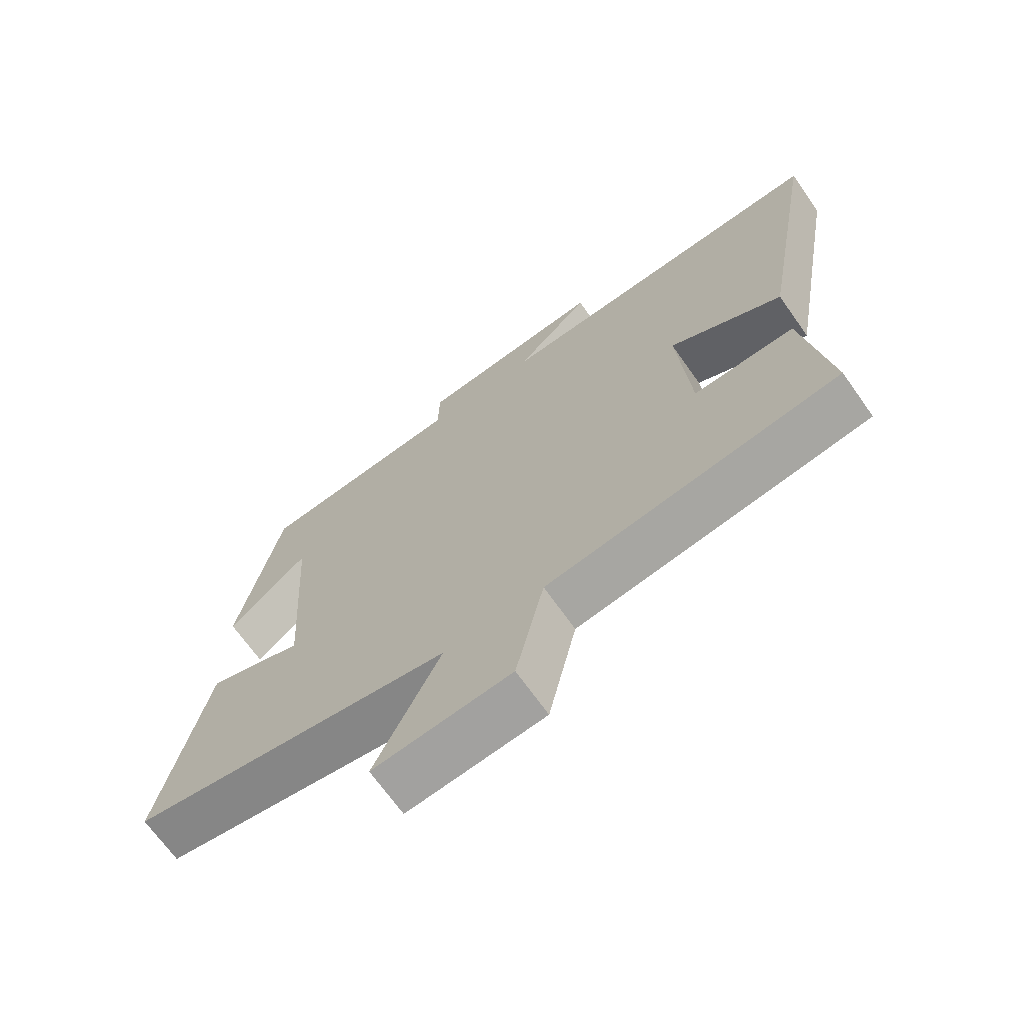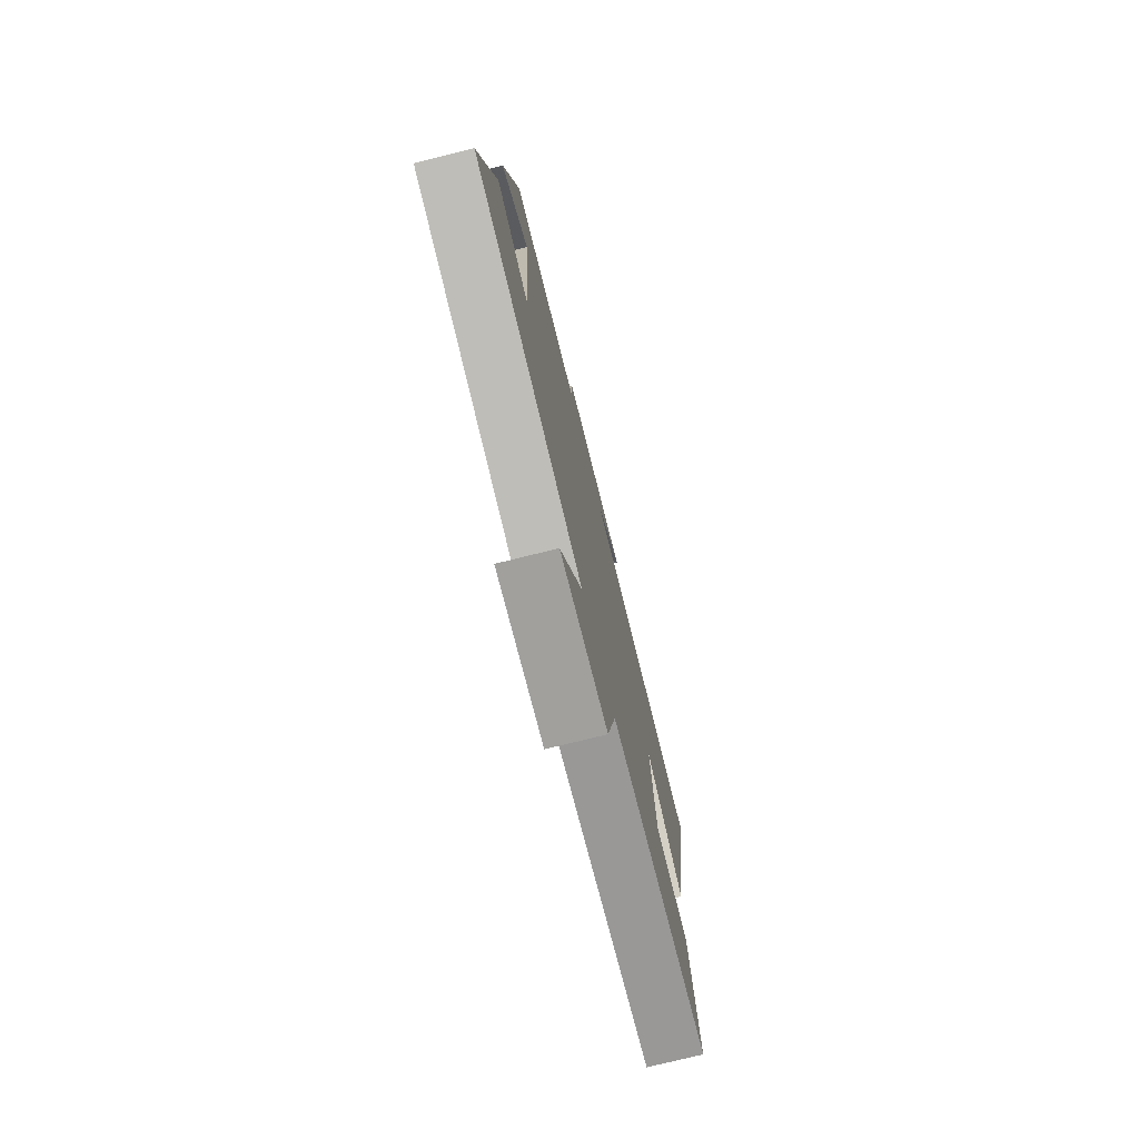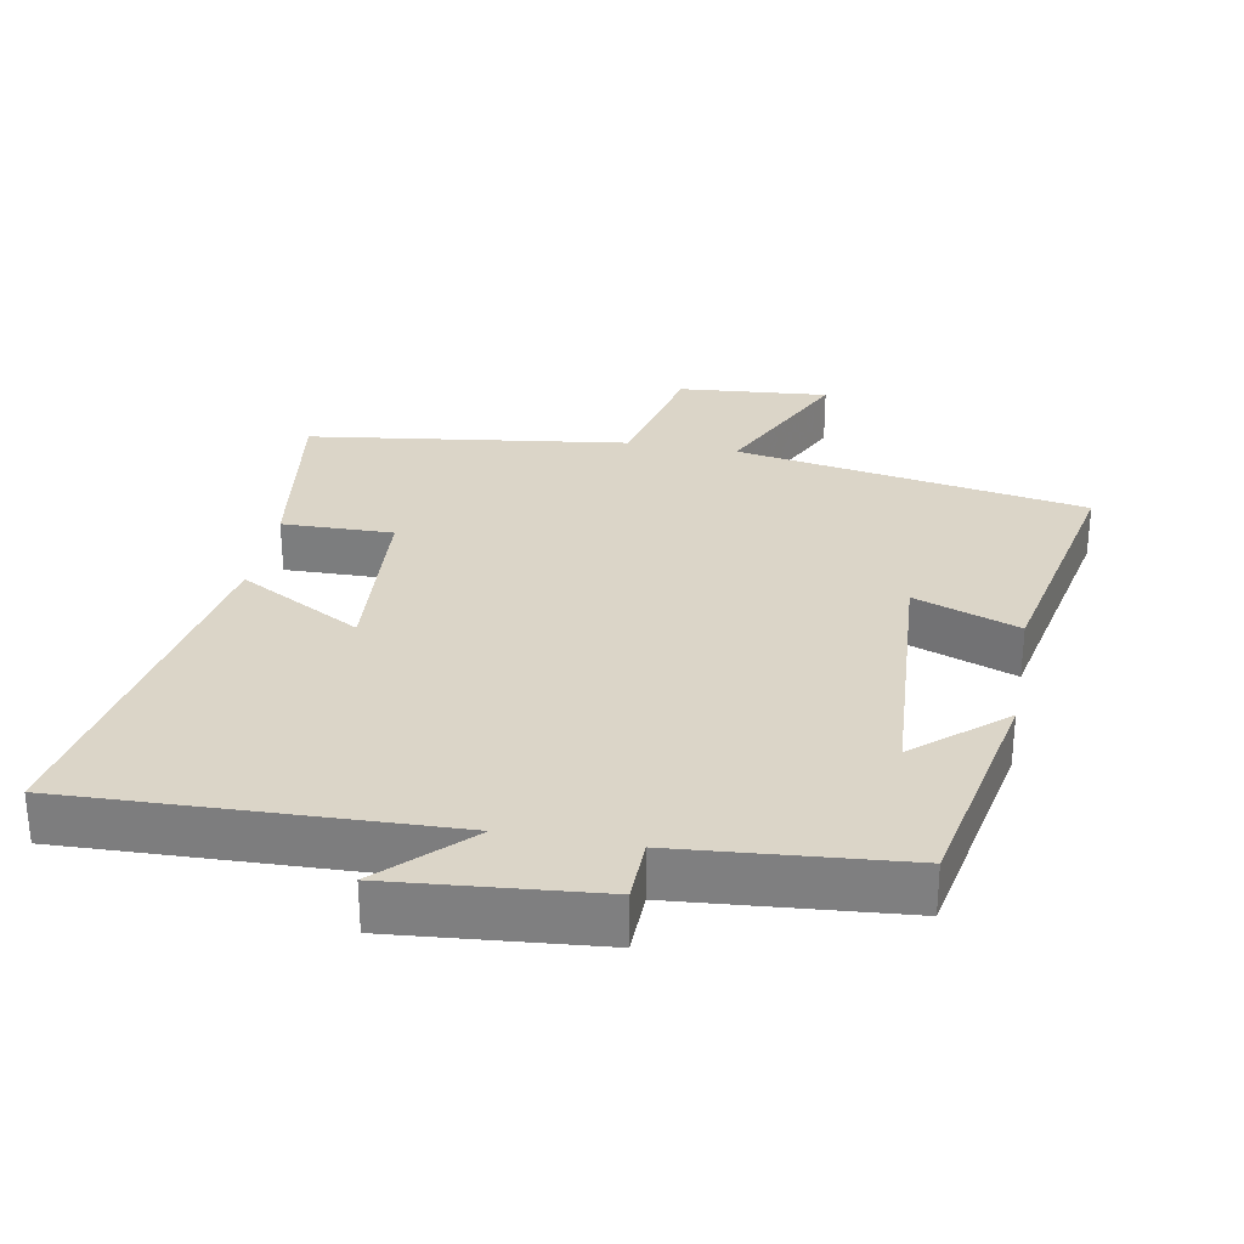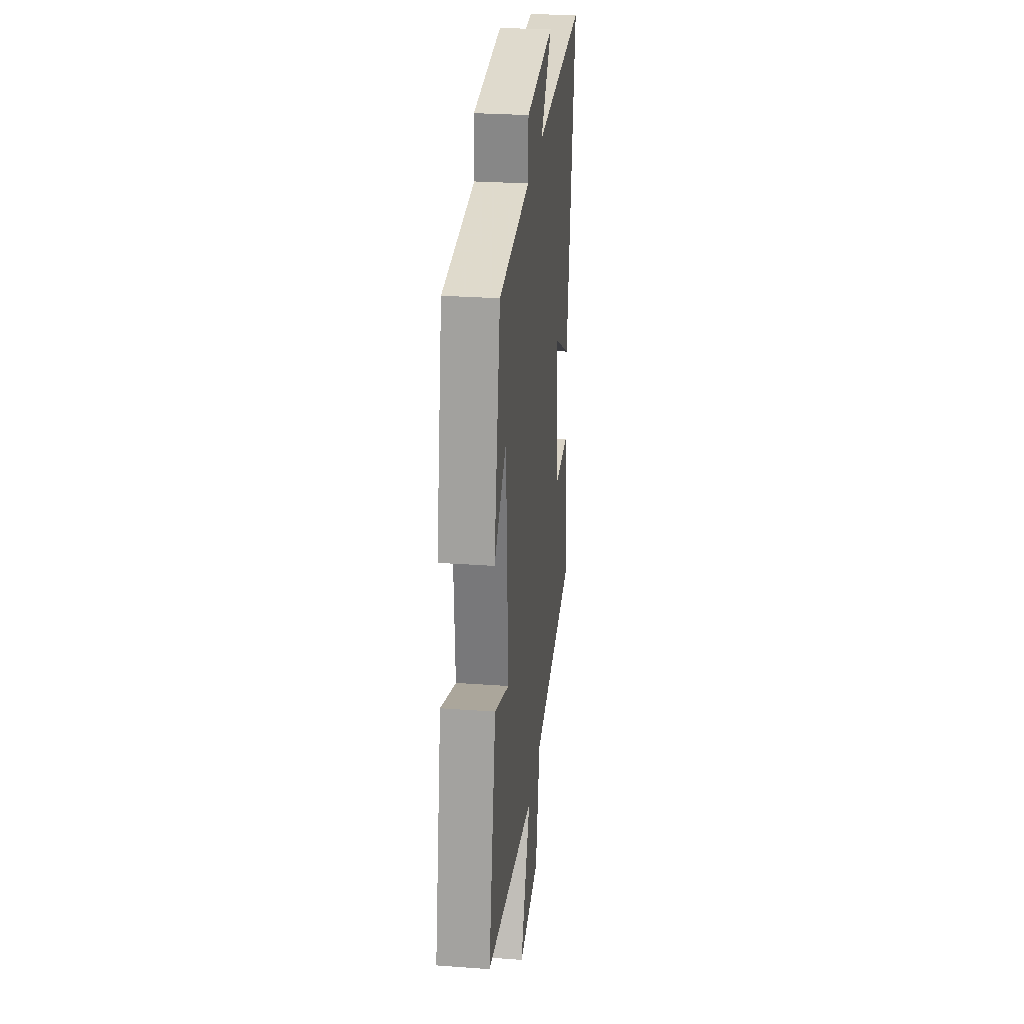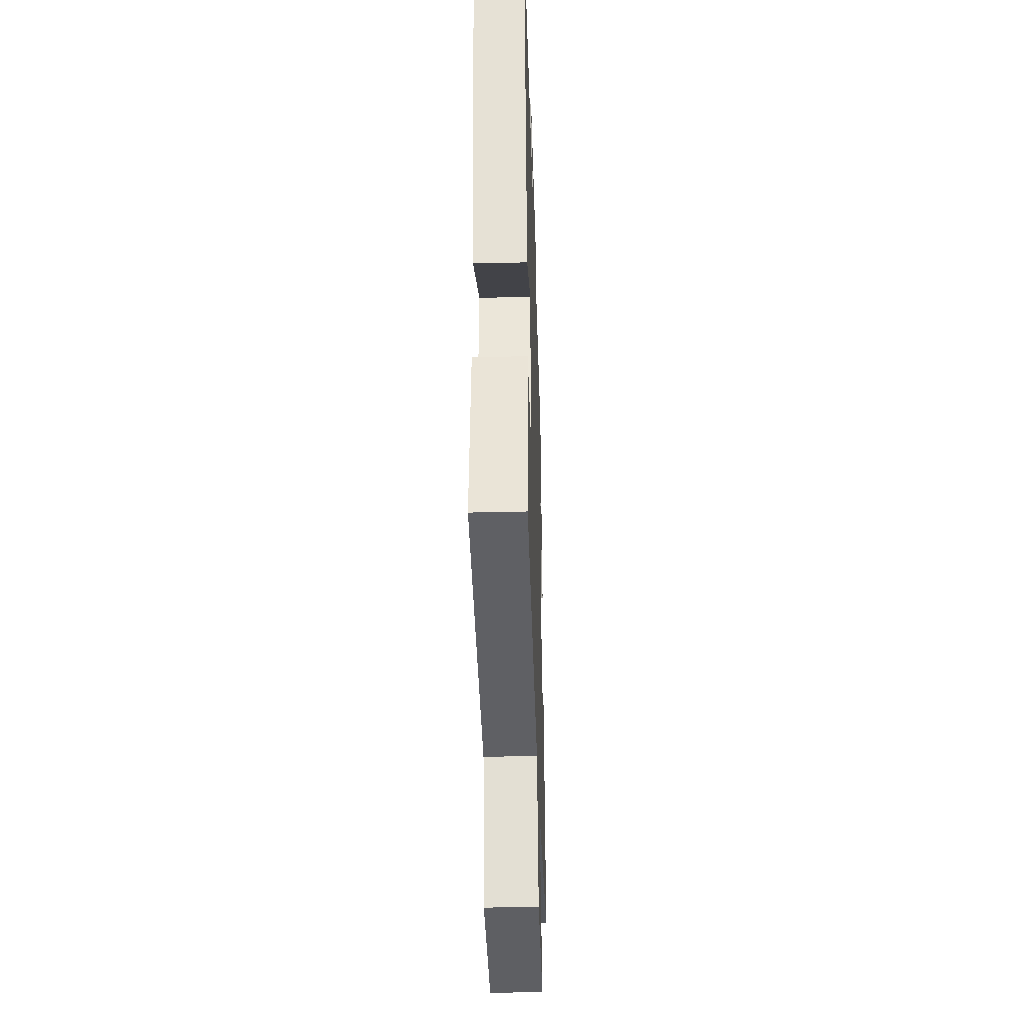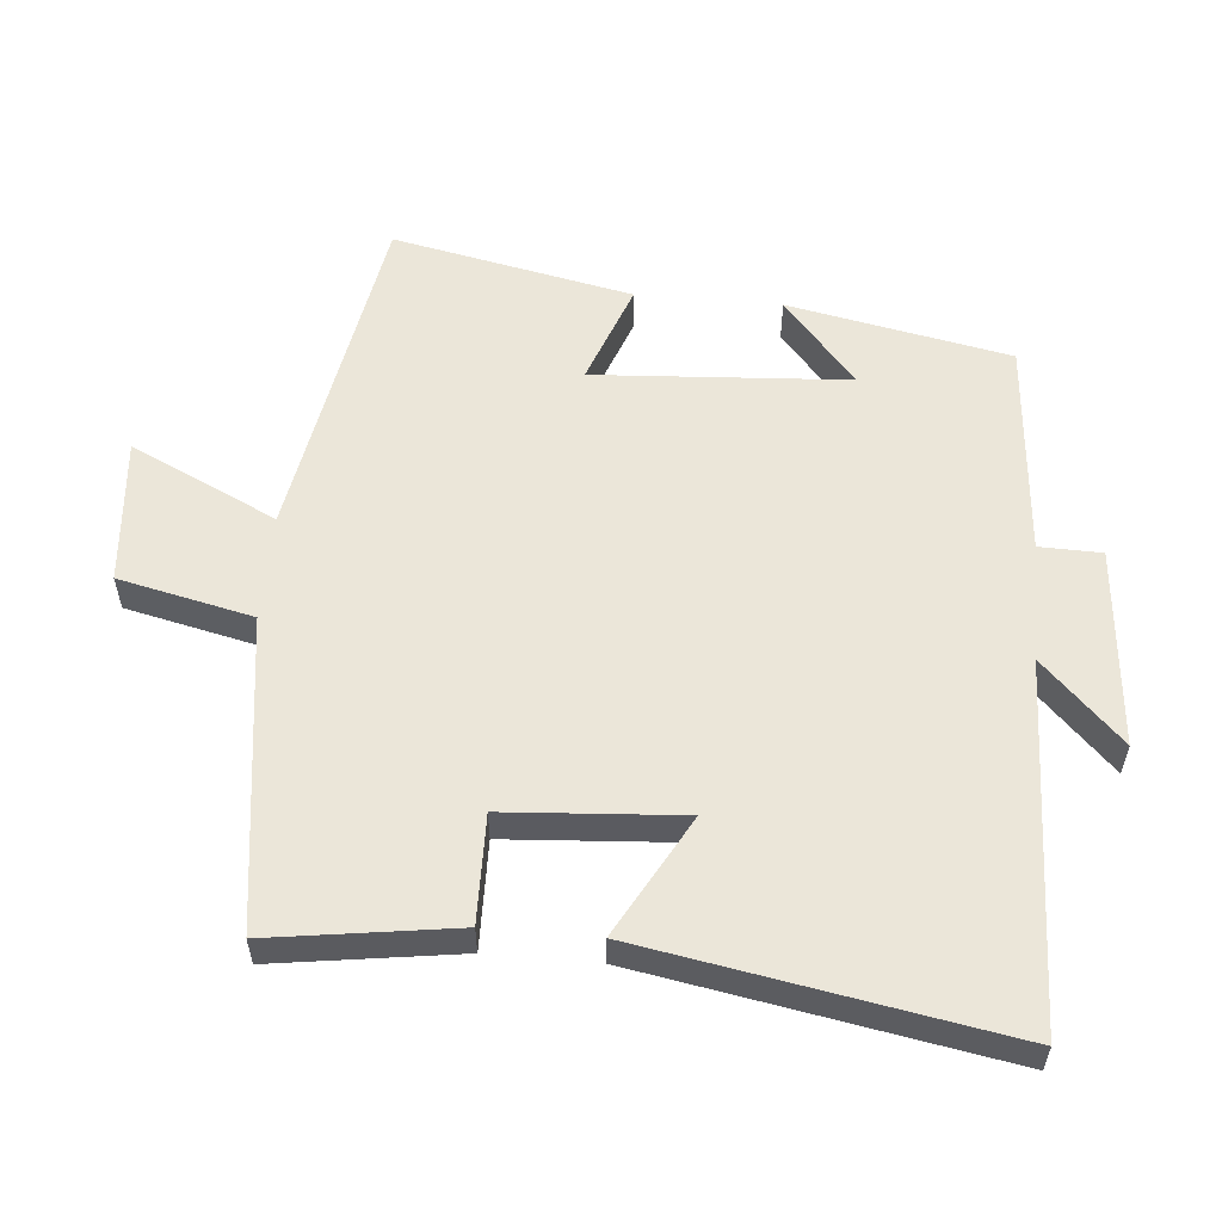
<metadata>
{"format":"obj","ext":"obj","renderer":"f3d","projection":"perspective","resolution":1024,"background":"white","views":[{"elev":-69.1,"azim":-144.7,"up":"+Z"},{"elev":-76.1,"azim":103.9,"up":"+Z"},{"elev":29.5,"azim":10.4,"up":"+Y"},{"elev":27.9,"azim":96.3,"up":"+Z"},{"elev":-36.4,"azim":-88.2,"up":"+Z"},{"elev":56.5,"azim":-84.9,"up":"+Y"}]}
</metadata>
<code>
v 0.572 0.07 -0.413
v 0.072 0.07 -0.5
v 0.174 0.07 -0.714
v -0.04 0.07 -0.696
v -0.084 0.07 -0.5
v -0.539 0.07 -0.438
v -0.5 0.07 -0.168
v -0.342 0.07 -0.171
v -0.324 0.07 0.087
v -0.5 0.07 -0.01
v -0.593 0.07 0.518
v -0.059 0.07 0.5
v -0.177 0.07 0.617
v 0.115 0.07 0.591
v 0.117 0.07 0.5
v 0.436 0.07 0.473
v 0.5 0.07 0.148
v 0.375 0.07 0.255
v 0.351 0.07 -0.117
v 0.5 0.07 -0.062
v 0.572 0 -0.413
v 0.072 0 -0.5
v 0.174 0 -0.714
v -0.04 0 -0.696
v -0.084 0 -0.5
v -0.539 0 -0.438
v -0.5 0 -0.168
v -0.342 0 -0.171
v -0.324 0 0.087
v -0.5 0 -0.01
v -0.593 0 0.518
v -0.059 0 0.5
v -0.177 0 0.617
v 0.115 0 0.591
v 0.117 0 0.5
v 0.436 0 0.473
v 0.5 0 0.148
v 0.375 0 0.255
v 0.351 0 -0.117
v 0.5 0 -0.062
f 19 20 1 2
f 18 19 2
f 15 16 17 18
f 15 18 2
f 12 13 14 15
f 12 15 2
f 9 10 11 12
f 8 9 12 2
f 5 6 7 8
f 5 8 2 3
f 3 4 5
f 22 21 40 39
f 22 39 38
f 38 37 36 35
f 22 38 35
f 35 34 33 32
f 22 35 32
f 32 31 30 29
f 22 32 29 28
f 28 27 26 25
f 23 22 28 25
f 25 24 23
f 1 21 22 2
f 2 22 23 3
f 3 23 24 4
f 4 24 25 5
f 5 25 26 6
f 6 26 27 7
f 7 27 28 8
f 8 28 29 9
f 9 29 30 10
f 10 30 31 11
f 11 31 32 12
f 12 32 33 13
f 13 33 34 14
f 14 34 35 15
f 15 35 36 16
f 16 36 37 17
f 17 37 38 18
f 18 38 39 19
f 19 39 40 20
f 20 40 21 1

</code>
